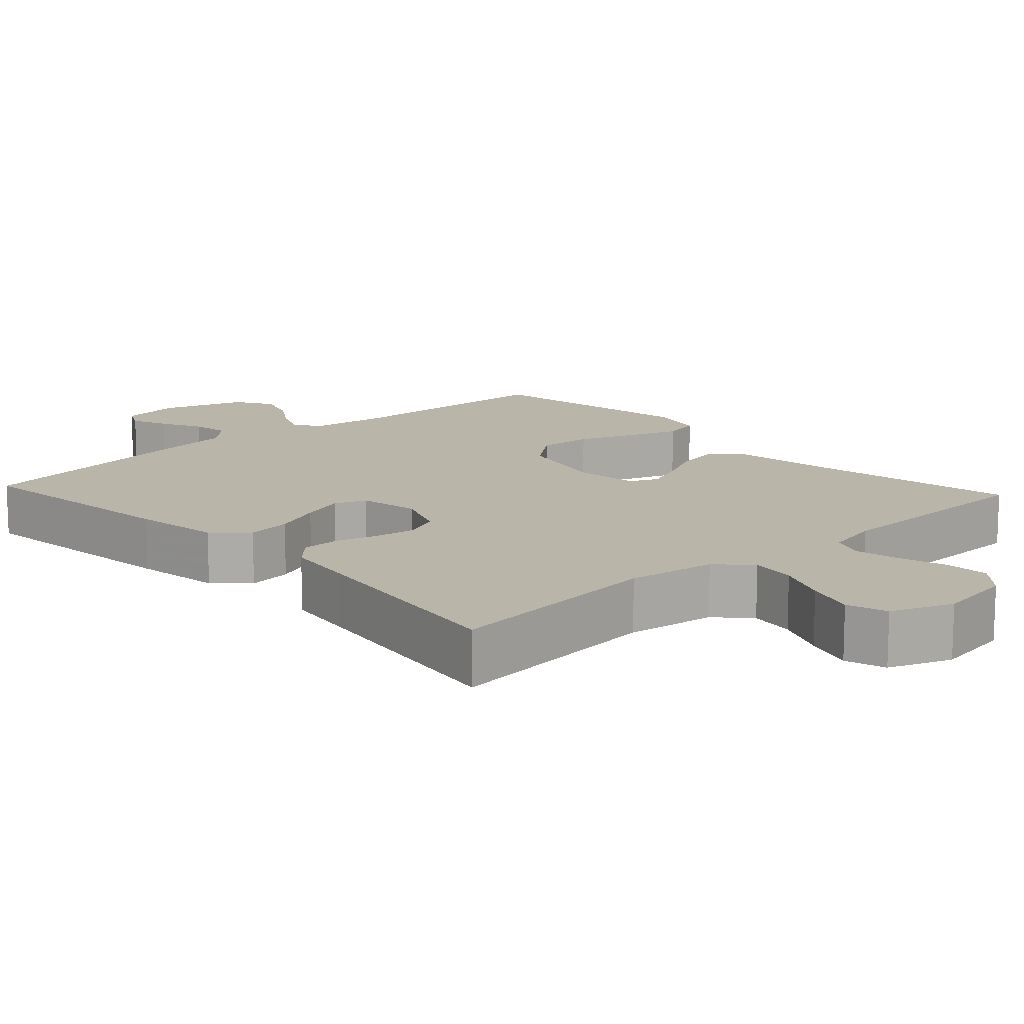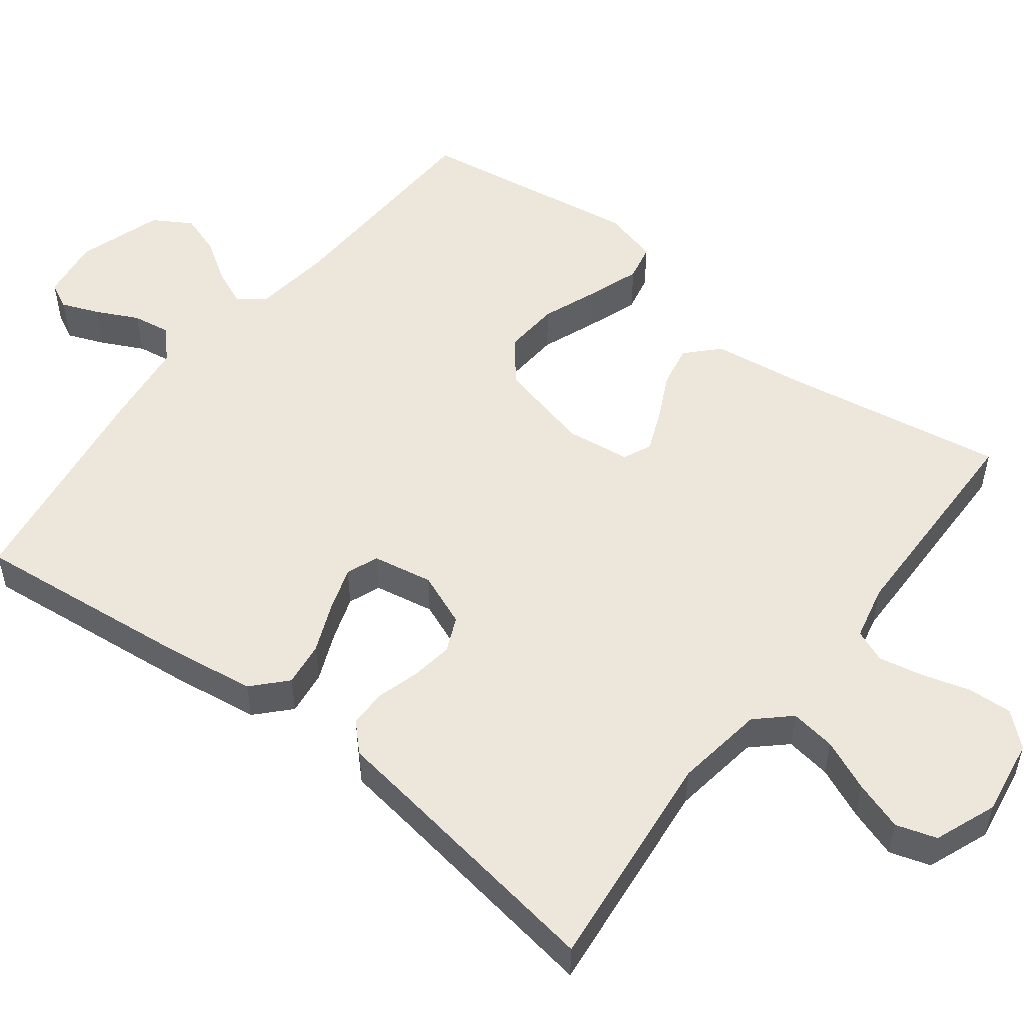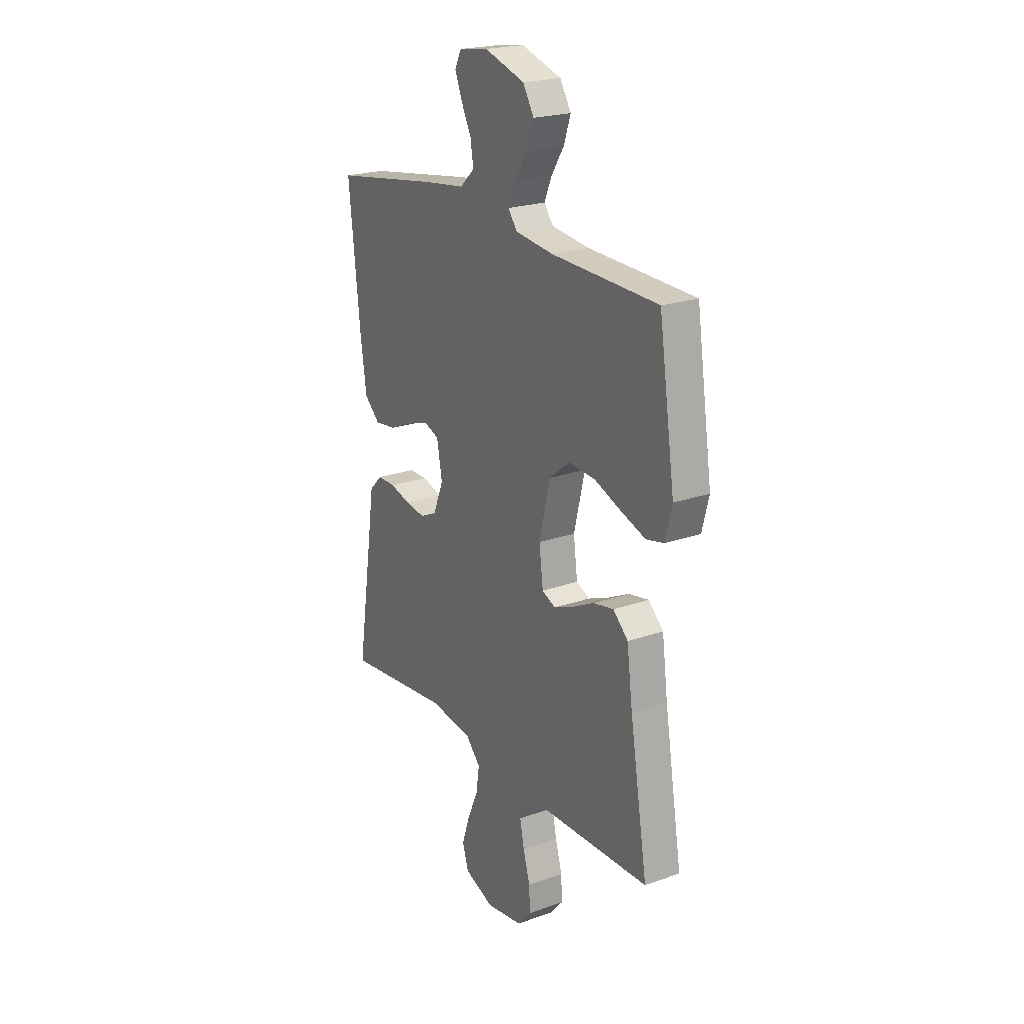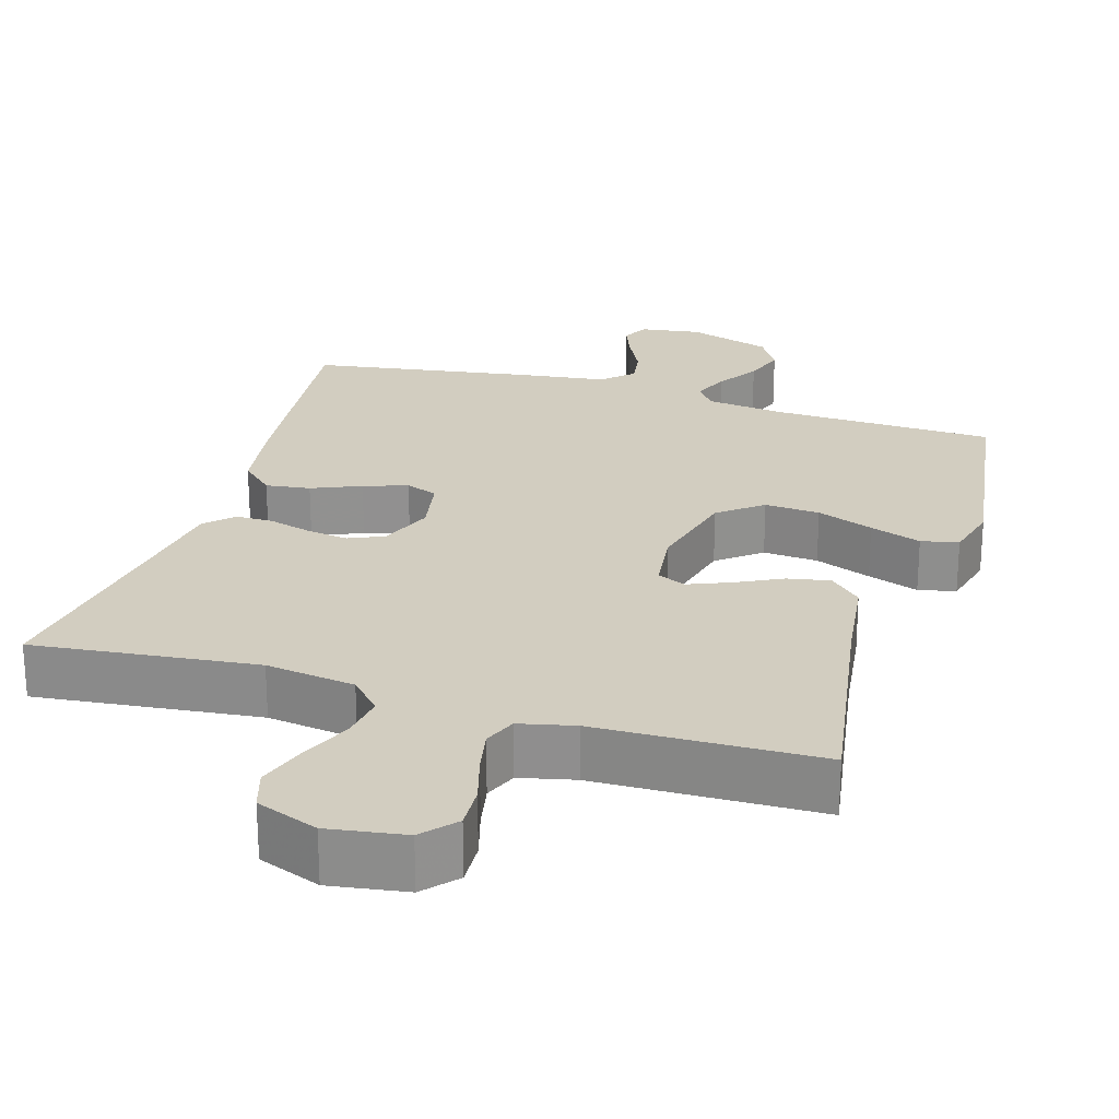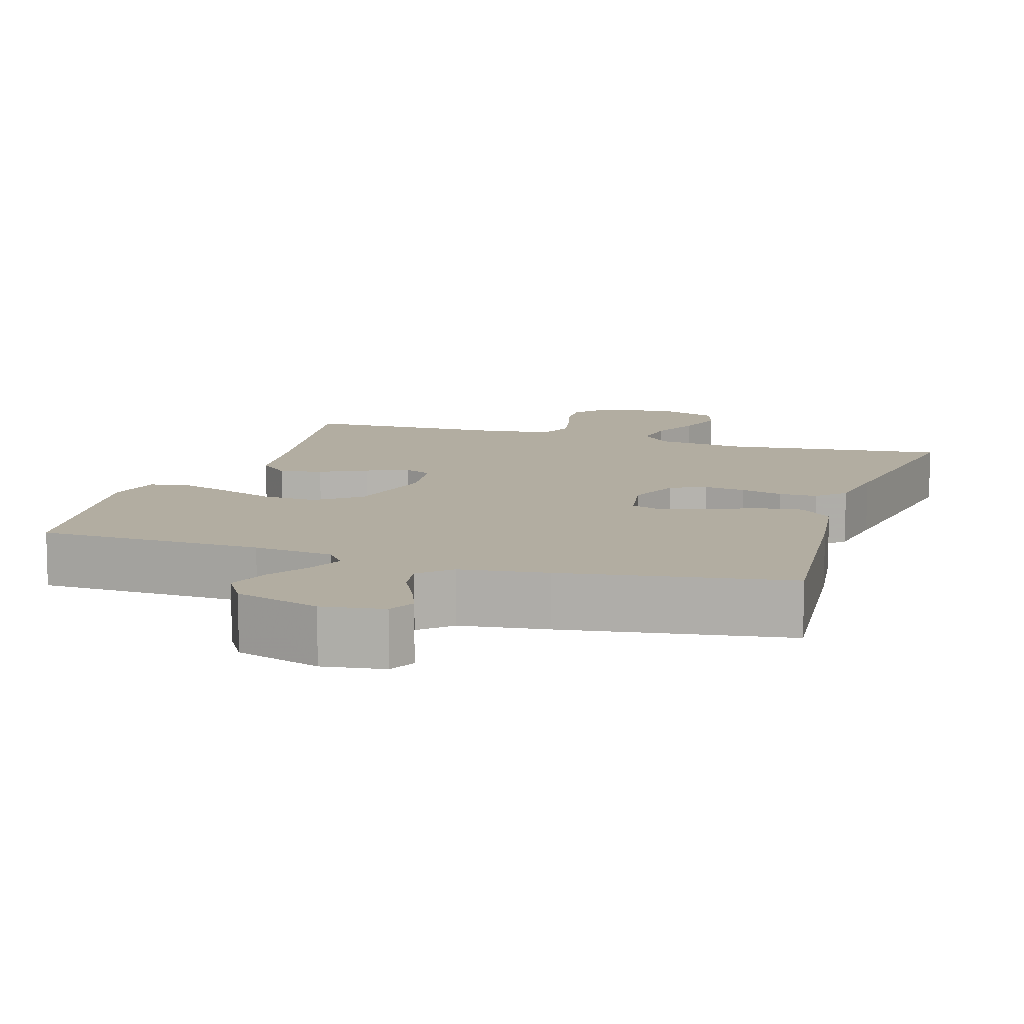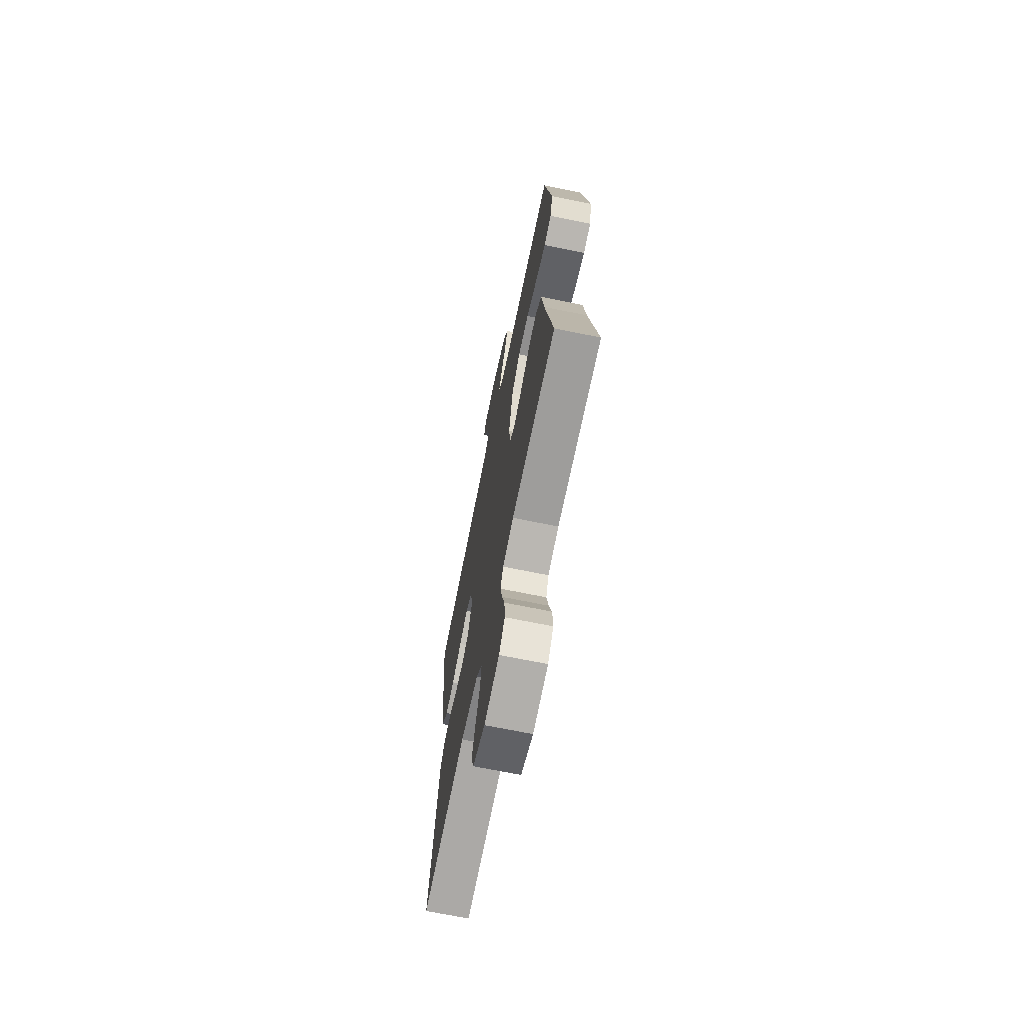
<metadata>
{"format":"obj","ext":"obj","renderer":"f3d","projection":"perspective","resolution":1024,"background":"white","views":[{"elev":13.7,"azim":137.3,"up":"+Y"},{"elev":52.4,"azim":127.7,"up":"+Y"},{"elev":22.0,"azim":-121.7,"up":"+Z"},{"elev":24.4,"azim":-163.1,"up":"+Y"},{"elev":10.5,"azim":17.5,"up":"+Y"},{"elev":-69.3,"azim":-101.6,"up":"+Z"}]}
</metadata>
<code>
v 0.5 0.07 0.5
v 0.468 0.07 0.2
v 0.451 0.07 0.082
v 0.407 0.07 0.041
v 0.347 0.07 0.049
v 0.281 0.07 0.077
v 0.222 0.07 0.097
v 0.179 0.07 0.081
v 0.164 0.07 0
v 0.193 0.07 -0.072
v 0.24 0.07 -0.093
v 0.296 0.07 -0.085
v 0.353 0.07 -0.069
v 0.404 0.07 -0.069
v 0.44 0.07 -0.105
v 0.454 0.07 -0.2
v 0.5 0.07 -0.5
v 0.2 0.07 -0.467
v 0.08 0.07 -0.484
v 0.039 0.07 -0.528
v 0.048 0.07 -0.589
v 0.078 0.07 -0.658
v 0.1 0.07 -0.724
v 0.083 0.07 -0.778
v 0 0.07 -0.81
v -0.103 0.07 -0.794
v -0.142 0.07 -0.75
v -0.139 0.07 -0.691
v -0.12 0.07 -0.626
v -0.108 0.07 -0.567
v -0.126 0.07 -0.523
v -0.2 0.07 -0.506
v -0.5 0.07 -0.5
v -0.45 0.07 -0.2
v -0.434 0.07 -0.078
v -0.392 0.07 -0.038
v -0.335 0.07 -0.049
v -0.273 0.07 -0.08
v -0.217 0.07 -0.103
v -0.179 0.07 -0.086
v -0.168 0.07 0
v -0.199 0.07 0.127
v -0.257 0.07 0.173
v -0.331 0.07 0.168
v -0.407 0.07 0.139
v -0.476 0.07 0.115
v -0.526 0.07 0.126
v -0.545 0.07 0.2
v -0.5 0.07 0.5
v -0.2 0.07 0.51
v -0.094 0.07 0.523
v -0.068 0.07 0.557
v -0.089 0.07 0.606
v -0.125 0.07 0.662
v -0.144 0.07 0.718
v -0.113 0.07 0.769
v 0 0.07 0.805
v 0.082 0.07 0.793
v 0.1 0.07 0.757
v 0.08 0.07 0.707
v 0.052 0.07 0.651
v 0.044 0.07 0.6
v 0.084 0.07 0.562
v 0.2 0.07 0.547
v 0.5 0 0.5
v 0.468 0 0.2
v 0.451 0 0.082
v 0.407 0 0.041
v 0.347 0 0.049
v 0.281 0 0.077
v 0.222 0 0.097
v 0.179 0 0.081
v 0.164 0 0
v 0.193 0 -0.072
v 0.24 0 -0.093
v 0.296 0 -0.085
v 0.353 0 -0.069
v 0.404 0 -0.069
v 0.44 0 -0.105
v 0.454 0 -0.2
v 0.5 0 -0.5
v 0.2 0 -0.467
v 0.08 0 -0.484
v 0.039 0 -0.528
v 0.048 0 -0.589
v 0.078 0 -0.658
v 0.1 0 -0.724
v 0.083 0 -0.778
v 0 0 -0.81
v -0.103 0 -0.794
v -0.142 0 -0.75
v -0.139 0 -0.691
v -0.12 0 -0.626
v -0.108 0 -0.567
v -0.126 0 -0.523
v -0.2 0 -0.506
v -0.5 0 -0.5
v -0.45 0 -0.2
v -0.434 0 -0.078
v -0.392 0 -0.038
v -0.335 0 -0.049
v -0.273 0 -0.08
v -0.217 0 -0.103
v -0.179 0 -0.086
v -0.168 0 0
v -0.199 0 0.127
v -0.257 0 0.173
v -0.331 0 0.168
v -0.407 0 0.139
v -0.476 0 0.115
v -0.526 0 0.126
v -0.545 0 0.2
v -0.5 0 0.5
v -0.2 0 0.51
v -0.094 0 0.523
v -0.068 0 0.557
v -0.089 0 0.606
v -0.125 0 0.662
v -0.144 0 0.718
v -0.113 0 0.769
v 0 0 0.805
v 0.082 0 0.793
v 0.1 0 0.757
v 0.08 0 0.707
v 0.052 0 0.651
v 0.044 0 0.6
v 0.084 0 0.562
v 0.2 0 0.547
f 63 64 1 2
f 58 59 60 61
f 56 57 58 61
f 56 61 62
f 53 54 55 56
f 52 53 56 62
f 51 52 62 63
f 47 48 49 50
f 47 50 51
f 44 45 46 47
f 44 47 51 63
f 35 36 37 38
f 34 35 38 39
f 32 33 34 39
f 31 32 39 40
f 26 27 28 29
f 26 29 30
f 25 26 30
f 21 22 23 24
f 21 24 25 30
f 16 17 18
f 16 18 19
f 15 16 19
f 12 13 14 15
f 11 12 15 19
f 10 11 19 20
f 3 4 5 6
f 3 6 7
f 2 3 7
f 63 2 7 8
f 43 44 63
f 42 43 63 8
f 30 31 40 41
f 20 21 30 41
f 9 10 20 41
f 8 9 41 42
f 66 65 128 127
f 125 124 123 122
f 125 122 121 120
f 126 125 120
f 120 119 118 117
f 126 120 117 116
f 127 126 116 115
f 114 113 112 111
f 115 114 111
f 111 110 109 108
f 127 115 111 108
f 102 101 100 99
f 103 102 99 98
f 103 98 97 96
f 104 103 96 95
f 93 92 91 90
f 94 93 90
f 94 90 89
f 88 87 86 85
f 94 89 88 85
f 82 81 80
f 83 82 80
f 83 80 79
f 79 78 77 76
f 83 79 76 75
f 84 83 75 74
f 70 69 68 67
f 71 70 67
f 71 67 66
f 72 71 66 127
f 127 108 107
f 72 127 107 106
f 105 104 95 94
f 105 94 85 84
f 105 84 74 73
f 106 105 73 72
f 1 65 66 2
f 2 66 67 3
f 3 67 68 4
f 4 68 69 5
f 5 69 70 6
f 6 70 71 7
f 7 71 72 8
f 8 72 73 9
f 9 73 74 10
f 10 74 75 11
f 11 75 76 12
f 12 76 77 13
f 13 77 78 14
f 14 78 79 15
f 15 79 80 16
f 16 80 81 17
f 17 81 82 18
f 18 82 83 19
f 19 83 84 20
f 20 84 85 21
f 21 85 86 22
f 22 86 87 23
f 23 87 88 24
f 24 88 89 25
f 25 89 90 26
f 26 90 91 27
f 27 91 92 28
f 28 92 93 29
f 29 93 94 30
f 30 94 95 31
f 31 95 96 32
f 32 96 97 33
f 33 97 98 34
f 34 98 99 35
f 35 99 100 36
f 36 100 101 37
f 37 101 102 38
f 38 102 103 39
f 39 103 104 40
f 40 104 105 41
f 41 105 106 42
f 42 106 107 43
f 43 107 108 44
f 44 108 109 45
f 45 109 110 46
f 46 110 111 47
f 47 111 112 48
f 48 112 113 49
f 49 113 114 50
f 50 114 115 51
f 51 115 116 52
f 52 116 117 53
f 53 117 118 54
f 54 118 119 55
f 55 119 120 56
f 56 120 121 57
f 57 121 122 58
f 58 122 123 59
f 59 123 124 60
f 60 124 125 61
f 61 125 126 62
f 62 126 127 63
f 63 127 128 64
f 64 128 65 1

</code>
